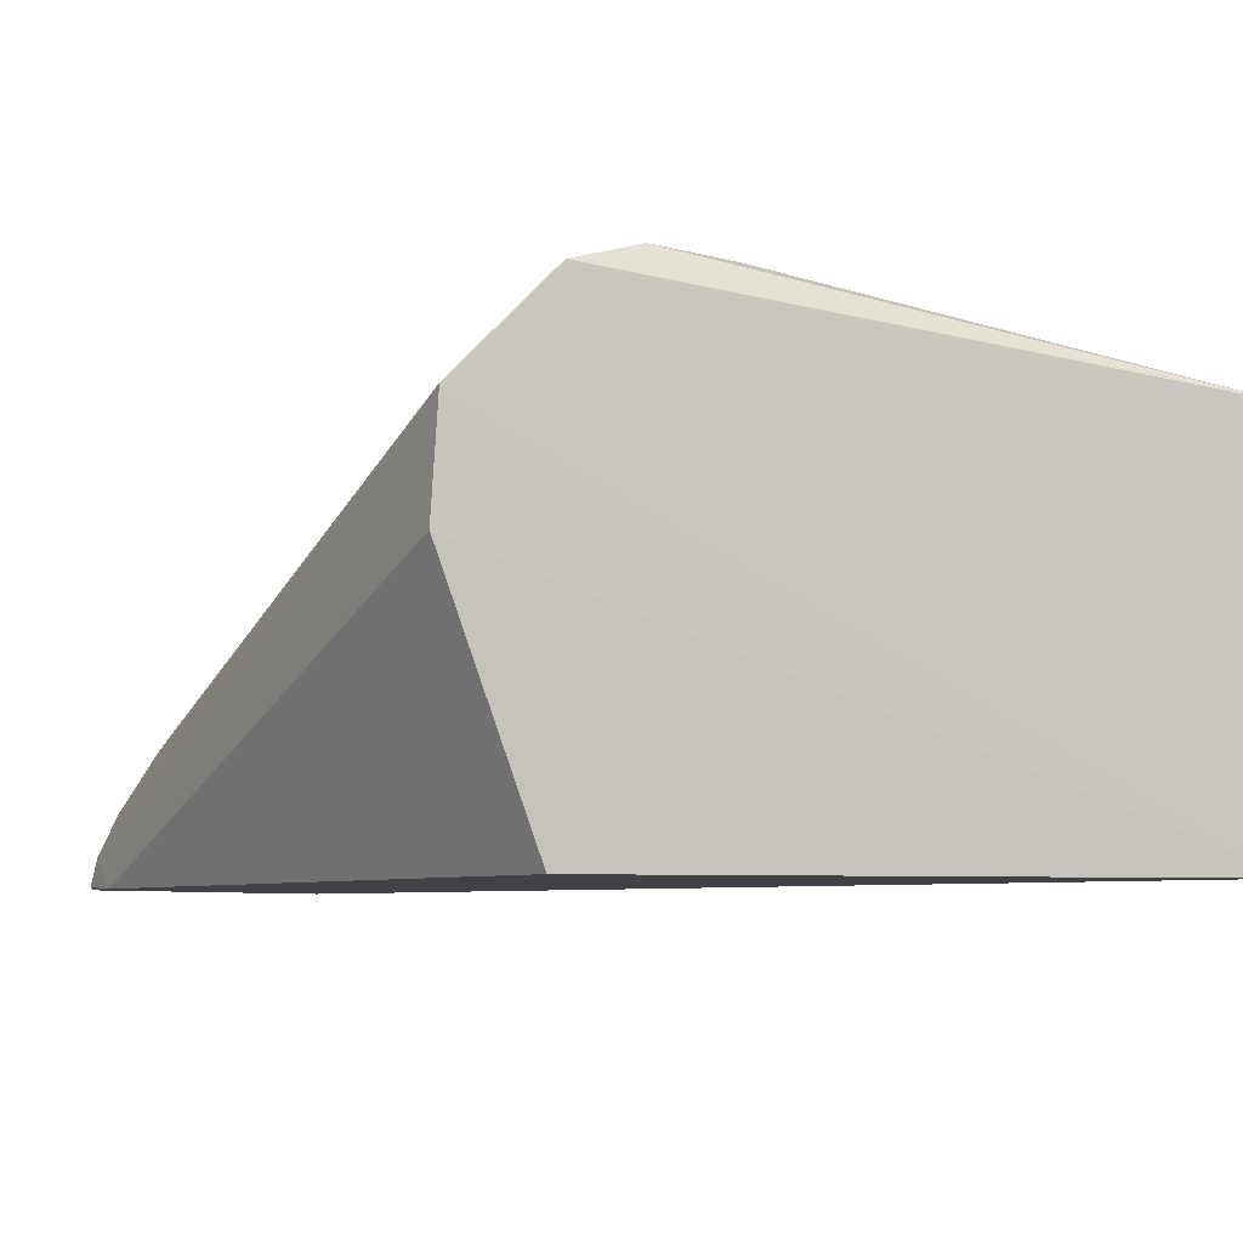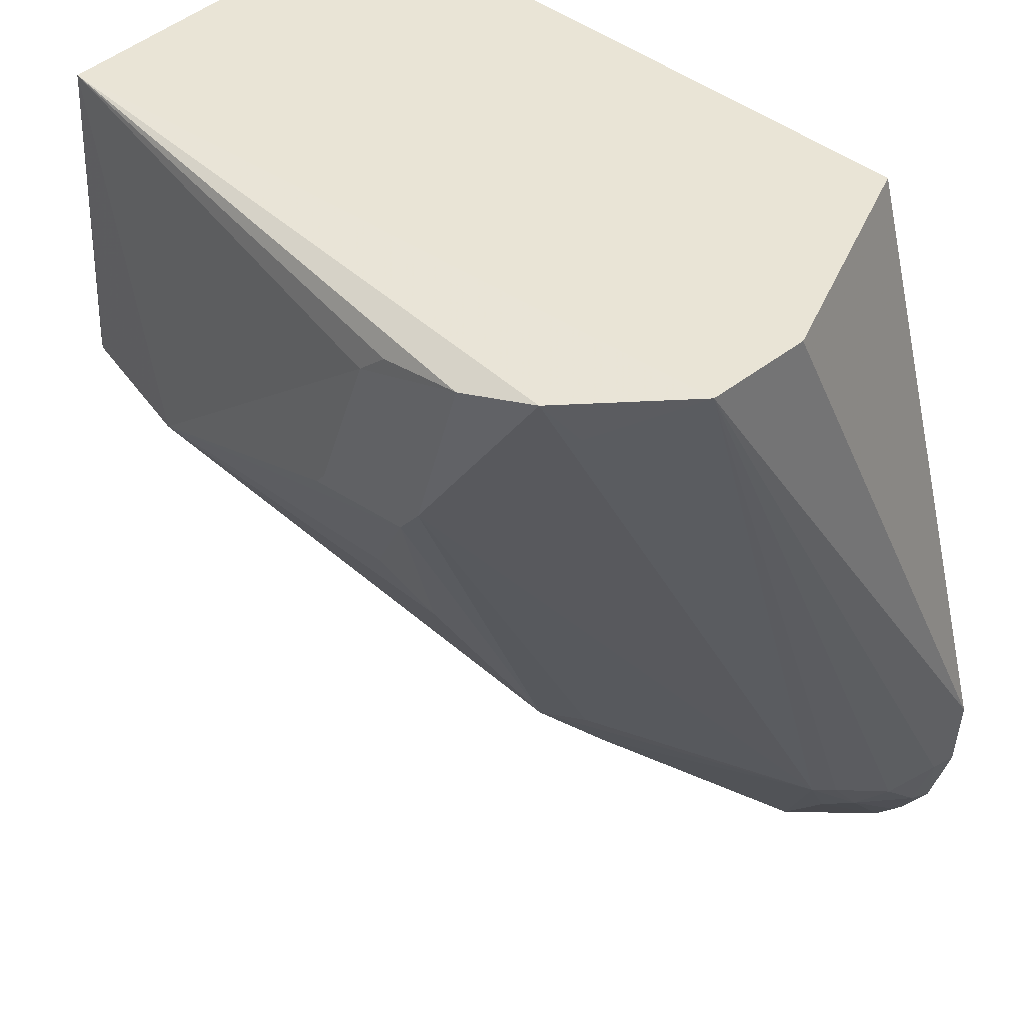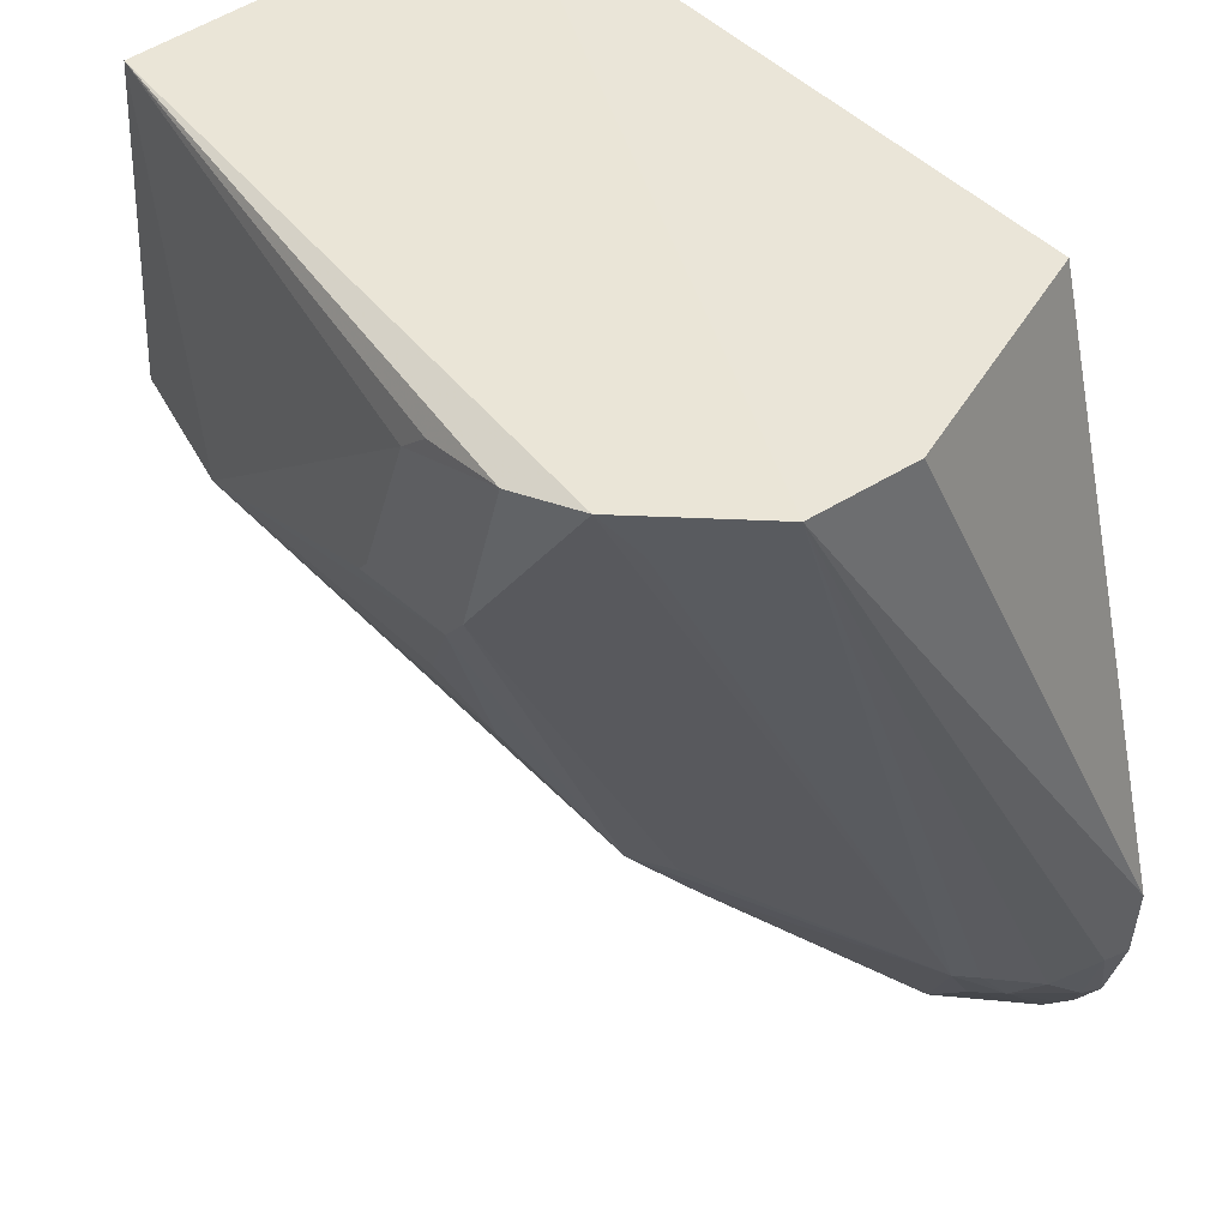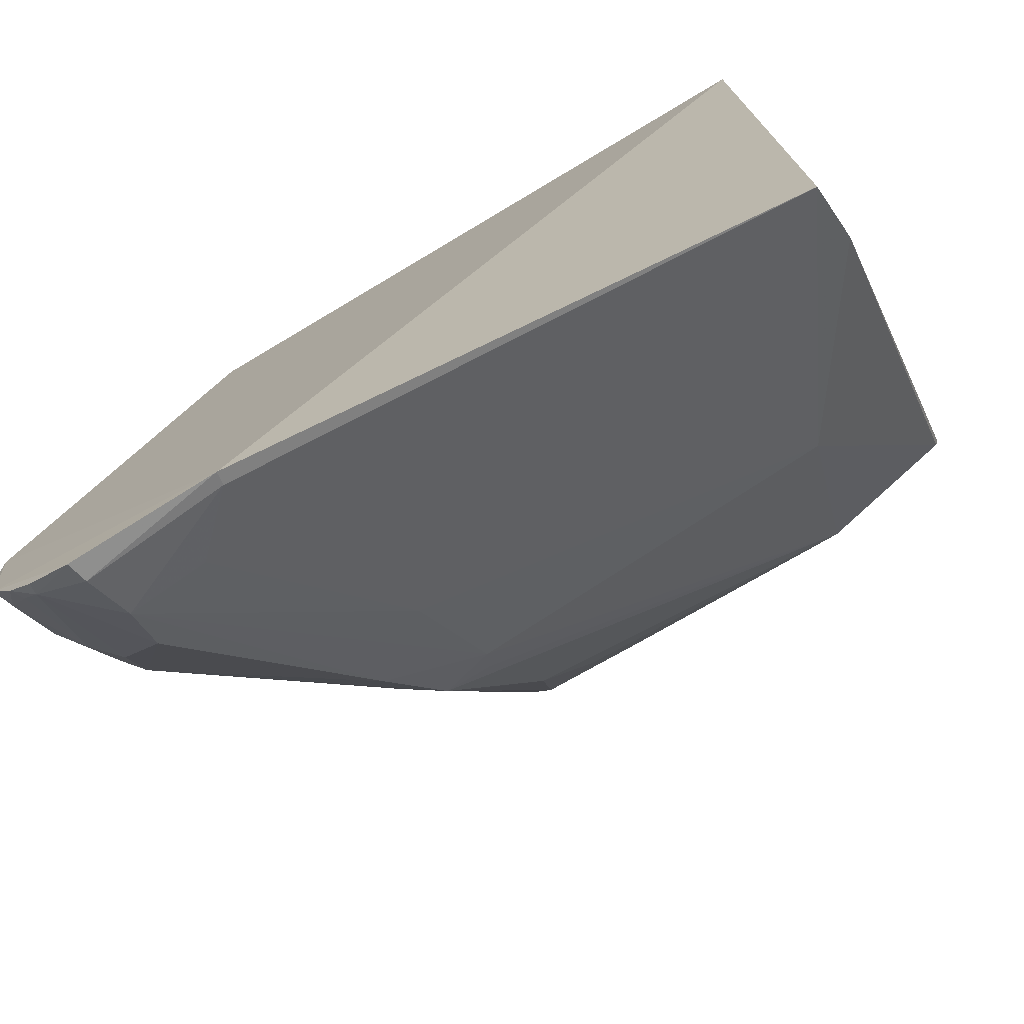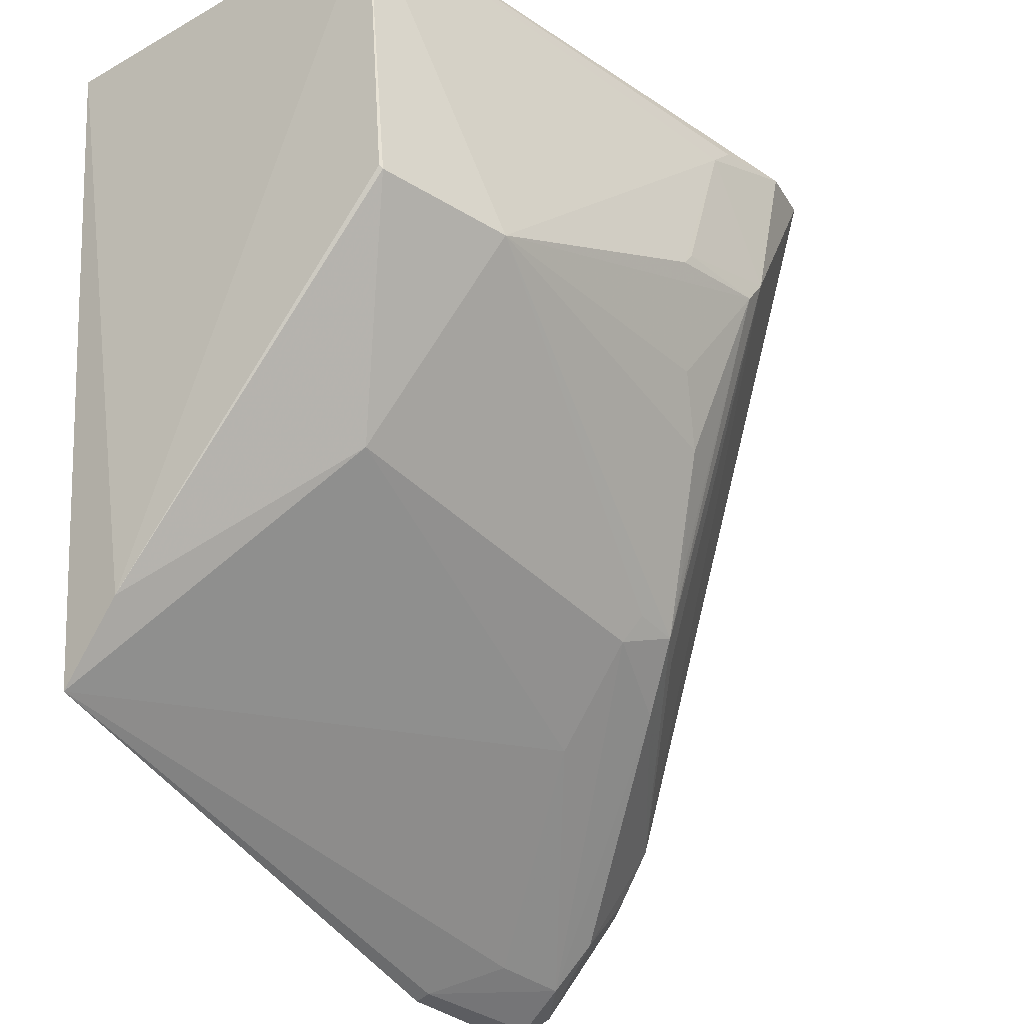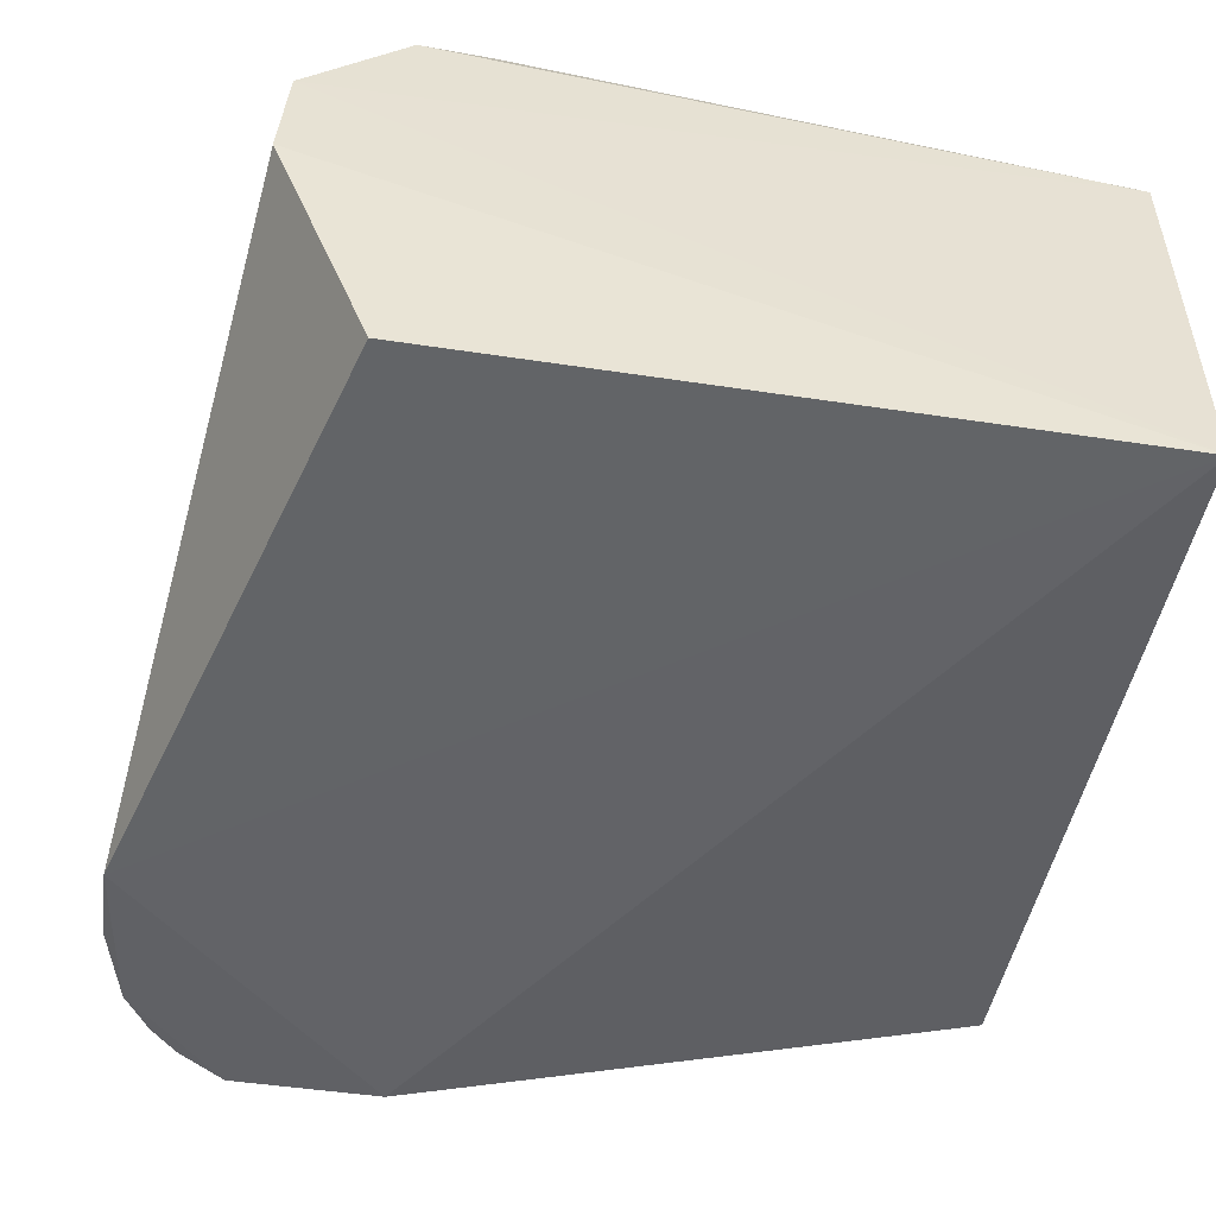
<metadata>
{"format":"obj","ext":"obj","renderer":"f3d","projection":"perspective","resolution":1024,"background":"white","views":[{"elev":-5.8,"azim":-24.3,"up":"+Y"},{"elev":43.7,"azim":-136.5,"up":"+Z"},{"elev":45.7,"azim":-130.0,"up":"+Z"},{"elev":-76.8,"azim":30.7,"up":"+Z"},{"elev":-31.0,"azim":129.0,"up":"+Z"},{"elev":-50.3,"azim":-9.1,"up":"+Y"}]}
</metadata>
<code>
v 0.03788 0.233 0.02413
v 0.034 0.2631 -0.3701
v 0.03783 0.4465 0.02286
v -0.2785 0.4889 0.02093
v -0.4155 0.2302 -0.3365
v -0.04067 0.4749 -0.1543
v -0.3716 0.4224 0.03116
v 0.03808 0.2986 -0.3314
v -0.2676 0.2272 -0.4328
v -0.2146 0.4883 -0.003099
v -0.261 0.412 -0.2693
v -0.3177 0.4768 0.02897
v -0.3239 0.2333 0.02598
v 0.03517 0.4579 -0.1487
v -0.2396 0.4901 -0.08784
v -0.2303 0.4873 0.01138
v -0.3428 0.2665 -0.4147
v -0.02549 0.3993 -0.2565
v -0.3753 0.3091 -0.3302
v -0.3754 0.3648 0.0312
v -0.4165 0.2289 -0.2959
v 0.03344 0.4589 -0.1505
v -0.1781 0.4887 -0.09747
v -0.2523 0.4901 -0.07174
v -0.2267 0.4569 -0.1825
v -0.3493 0.2287 -0.4347
v -0.269 0.2345 -0.4298
v -0.2304 0.4023 -0.2808
v -0.3992 0.2664 -0.3492
v -0.3276 0.4592 0.003178
v -0.3458 0.2893 -0.3919
v -0.4127 0.2441 -0.3357
v -0.1846 0.4891 -0.08949
v -0.2819 0.3977 -0.2709
v -0.2017 0.4711 -0.1495
v -0.2538 0.4259 -0.2401
v -0.4035 0.2287 -0.38
v -0.2995 0.2637 -0.4127
v -0.347 0.2405 -0.4315
v -0.2347 0.4125 -0.2664
v -0.2408 0.3535 -0.3274
v -0.3833 0.297 -0.3342
v -0.2811 0.3827 -0.3001
v -0.4001 0.2401 -0.3772
v -0.3752 0.2359 -0.4158
v -0.3854 0.2786 -0.3598
v -0.3743 0.2296 -0.4185
v -0.389 0.2297 -0.4032
v -0.3726 0.2927 -0.3595
v -0.385 0.2364 -0.4026
f 7 1 3
f 8 1 2
f 8 3 1
f 9 2 1
f 10 3 6
f 12 7 3
f 12 3 4
f 14 3 8
f 16 10 4
f 16 4 3
f 16 3 10
f 18 8 2
f 20 13 1
f 20 1 7
f 21 9 1
f 21 1 13
f 21 13 20
f 21 20 7
f 22 6 3
f 22 3 14
f 22 18 6
f 22 14 8
f 22 8 18
f 23 10 6
f 23 6 15
f 24 4 10
f 24 12 4
f 24 15 11
f 24 19 12
f 25 6 11
f 27 2 9
f 28 6 18
f 30 19 7
f 30 7 12
f 30 12 19
f 32 21 7
f 32 5 21
f 32 7 29
f 33 23 15
f 33 10 23
f 33 24 10
f 33 15 24
f 34 24 11
f 34 11 19
f 34 19 24
f 35 25 15
f 35 15 6
f 35 6 25
f 36 25 11
f 36 11 15
f 36 15 25
f 37 21 5
f 37 5 32
f 37 26 9
f 37 9 21
f 38 27 17
f 38 2 27
f 39 17 27
f 39 27 9
f 39 9 26
f 40 28 11
f 40 11 6
f 40 6 28
f 41 28 18
f 41 18 2
f 41 2 38
f 41 38 17
f 41 17 28
f 42 29 7
f 42 7 19
f 43 31 19
f 43 19 11
f 43 11 28
f 43 28 17
f 43 17 31
f 44 37 32
f 44 32 29
f 45 39 26
f 45 17 39
f 45 31 17
f 46 42 19
f 46 29 42
f 46 44 29
f 47 45 26
f 47 26 37
f 48 37 44
f 48 47 37
f 48 45 47
f 49 46 19
f 49 19 31
f 49 31 45
f 49 45 46
f 50 46 45
f 50 45 48
f 50 48 44
f 50 44 46

</code>
